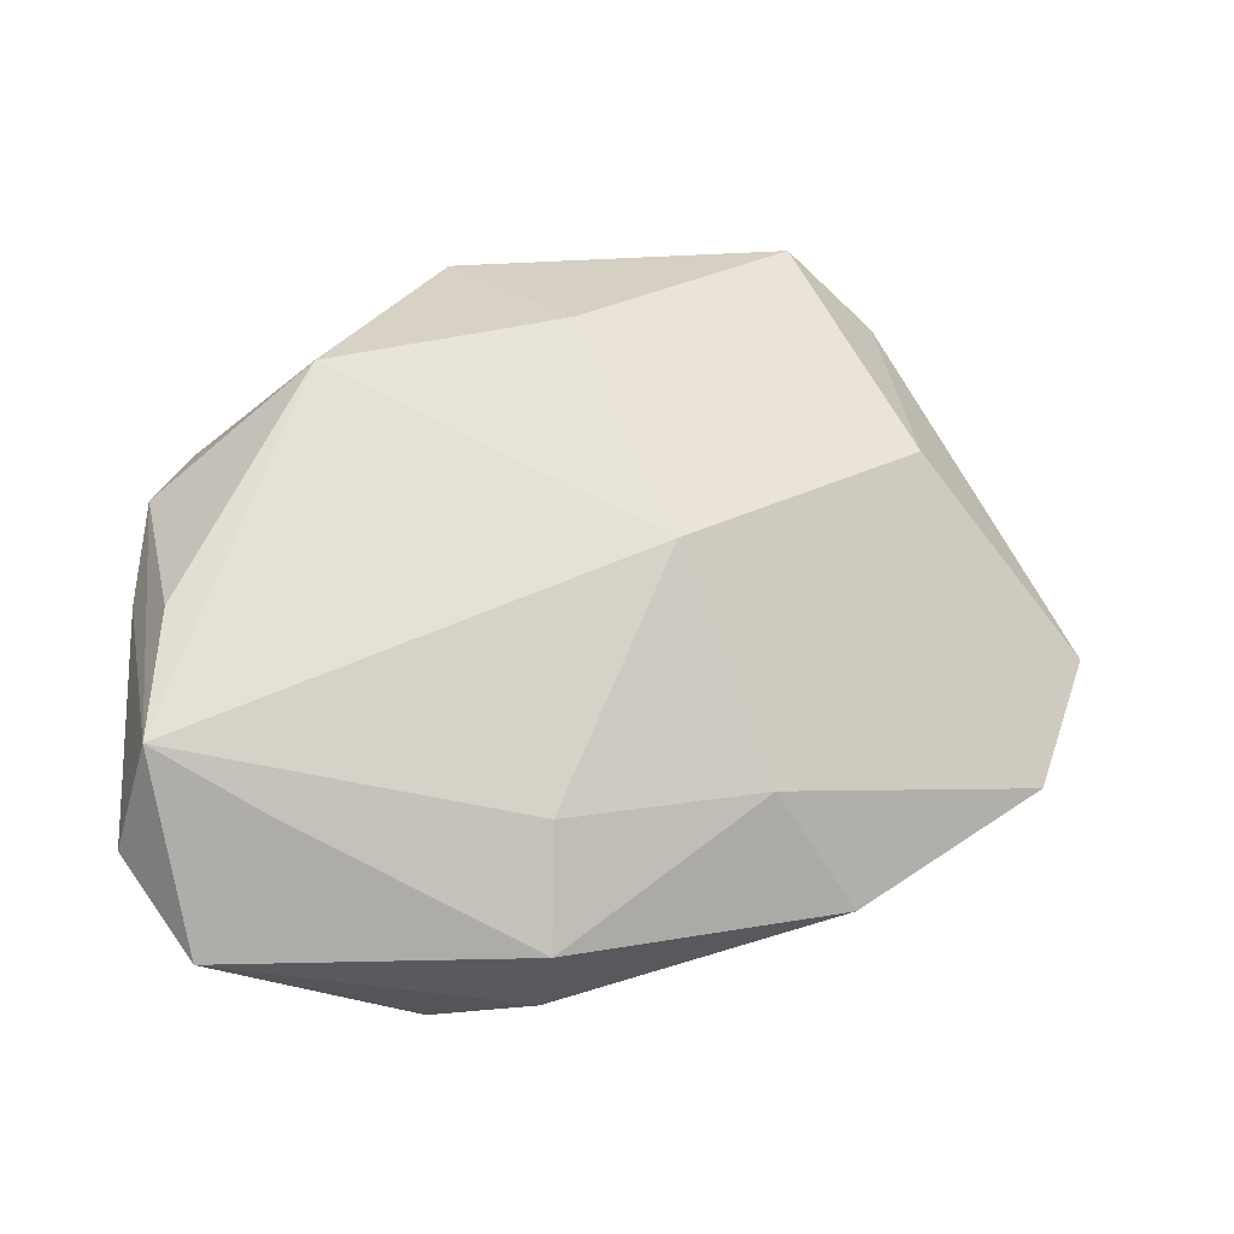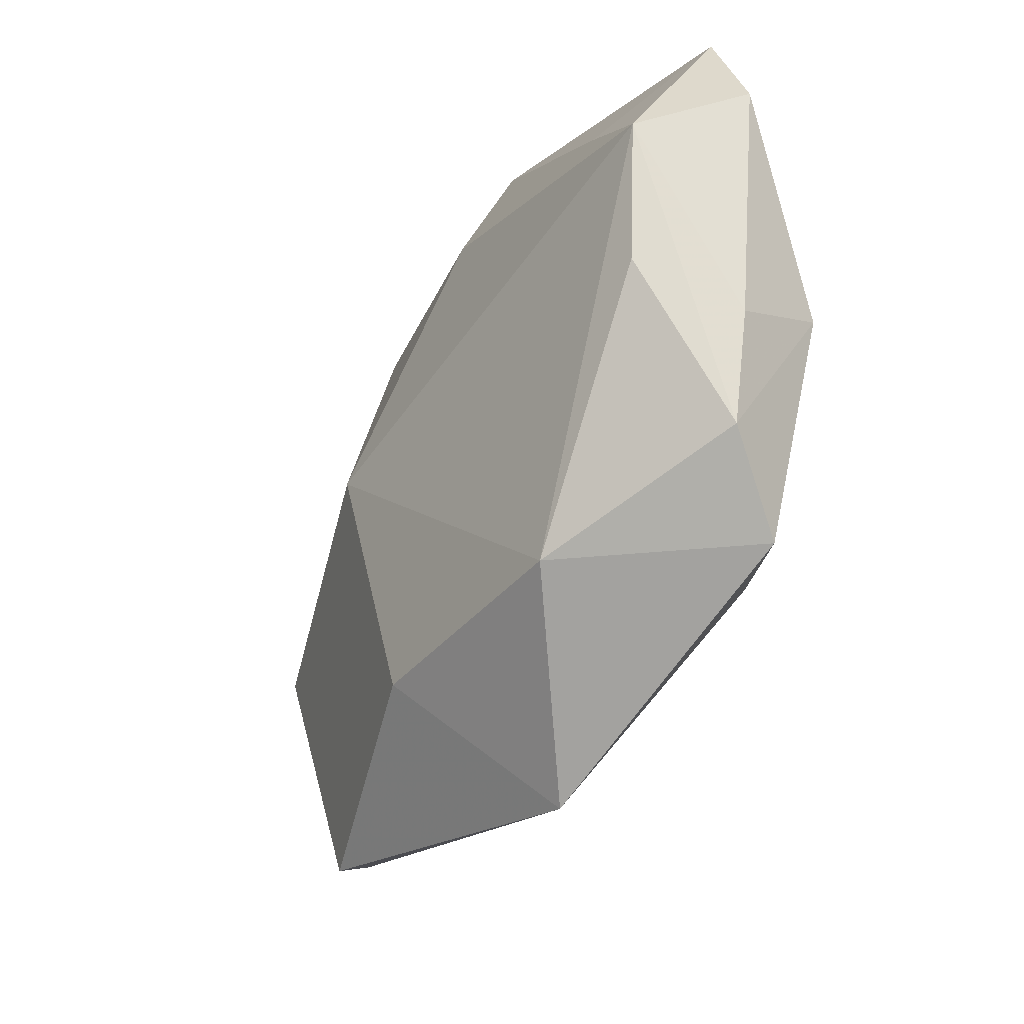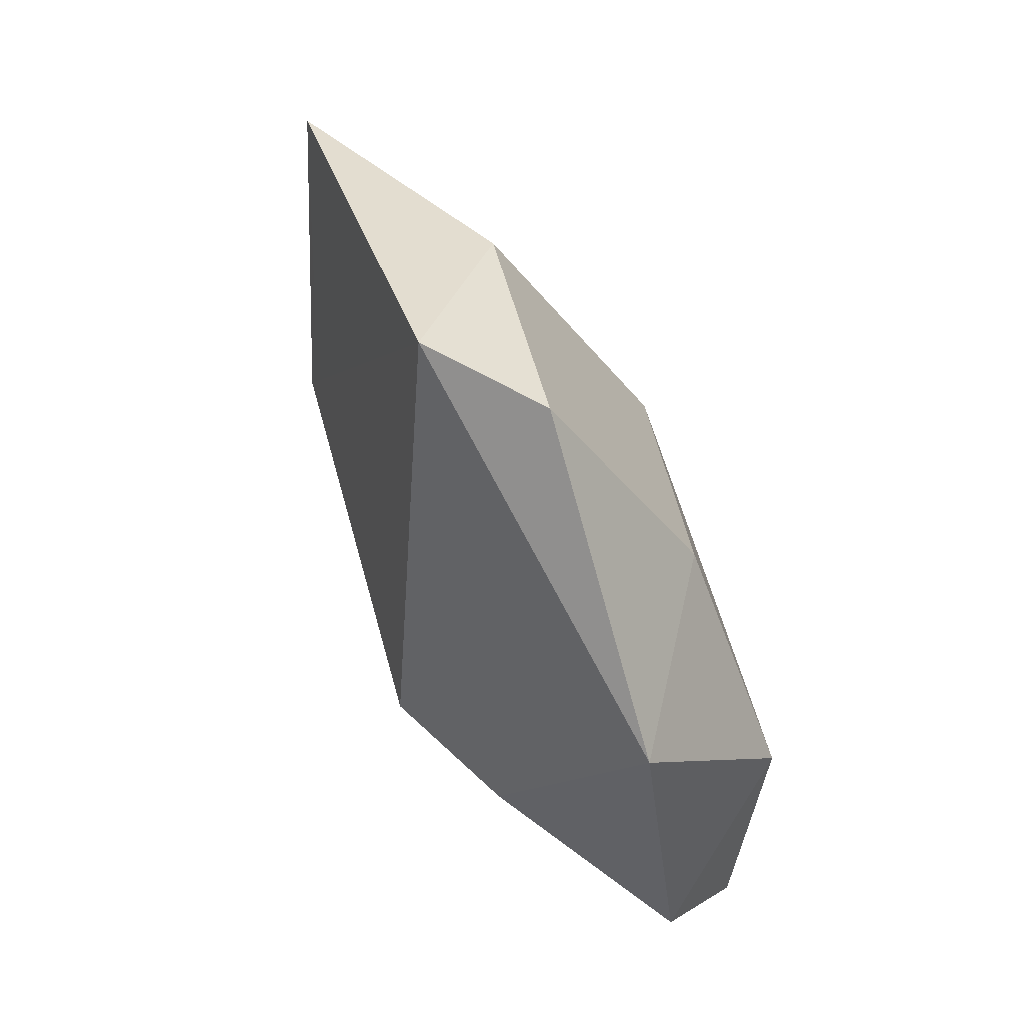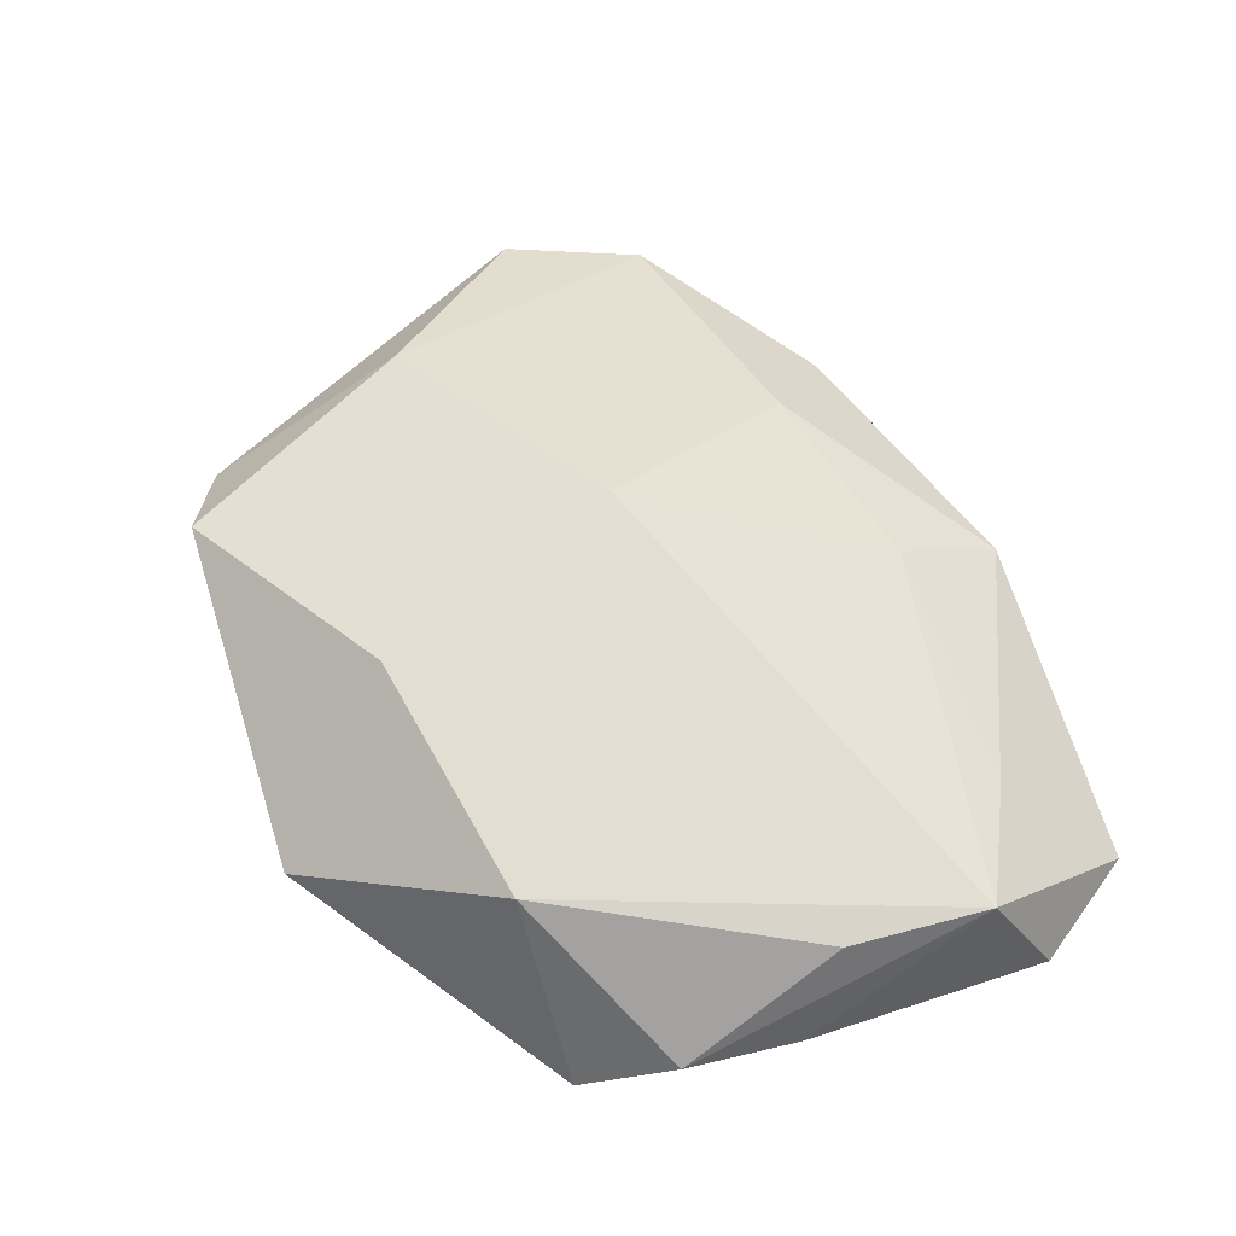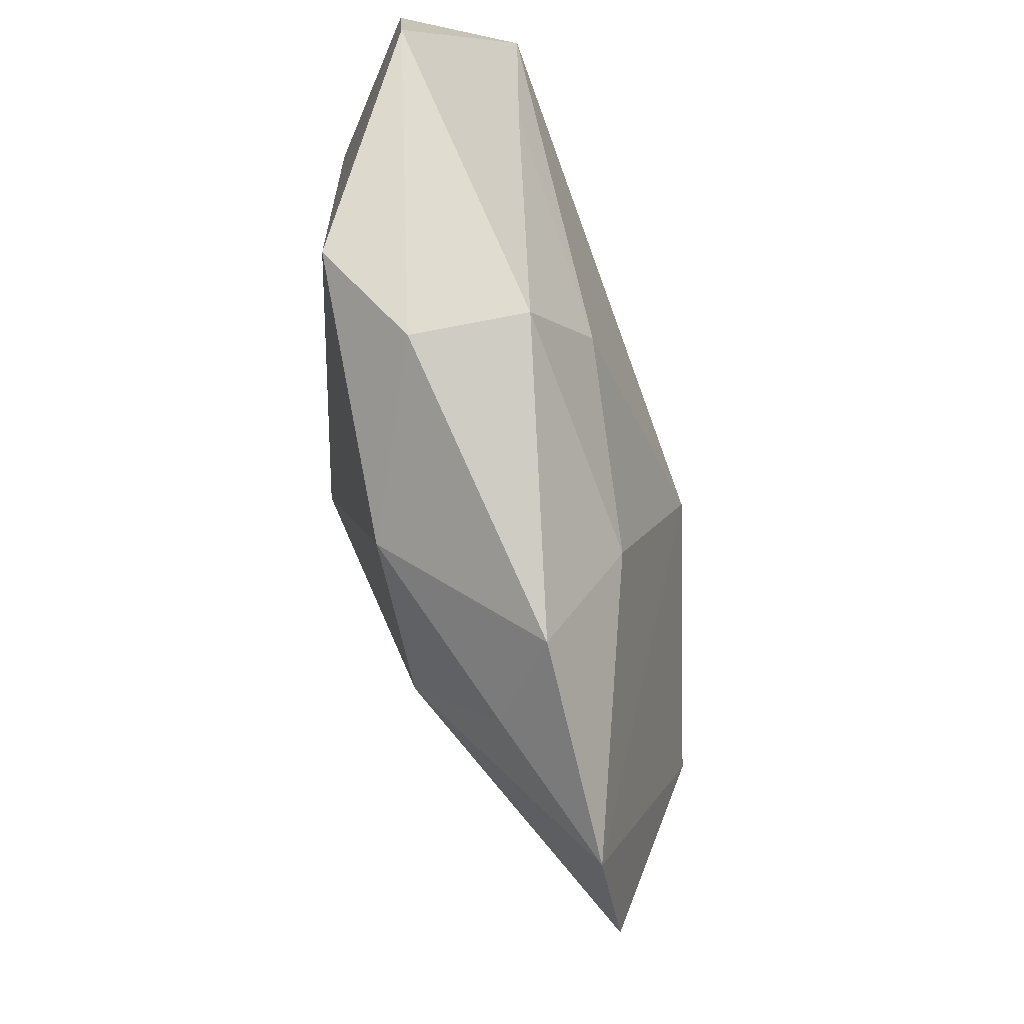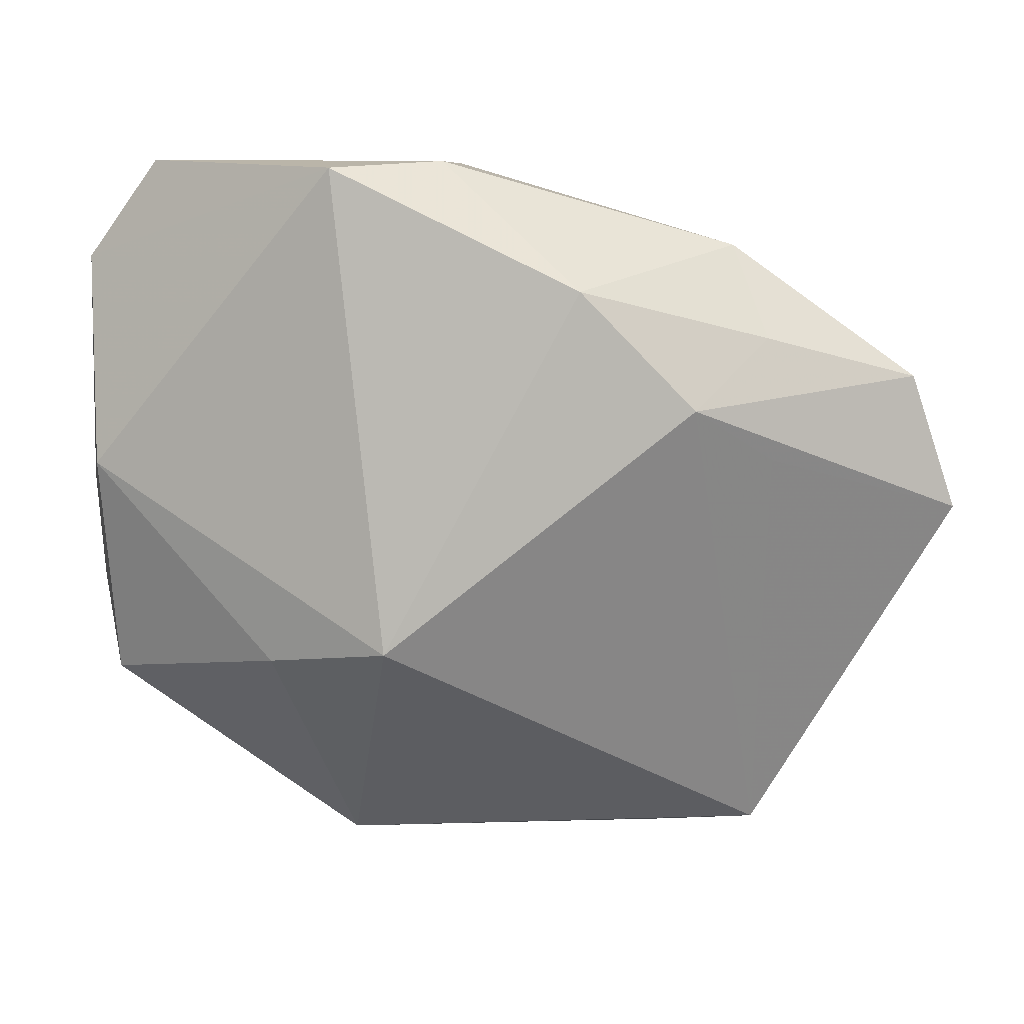
<metadata>
{"format":"obj","ext":"obj","renderer":"f3d","projection":"perspective","resolution":1024,"background":"white","views":[{"elev":61.4,"azim":-179.4,"up":"+Z"},{"elev":-21.9,"azim":55.1,"up":"+Y"},{"elev":-75.0,"azim":-69.1,"up":"+Y"},{"elev":67.9,"azim":72.8,"up":"+Z"},{"elev":70.1,"azim":-109.6,"up":"+Y"},{"elev":9.6,"azim":-178.4,"up":"+Y"}]}
</metadata>
<code>
v -0.02194 0.0101 -0.01575
v -0.04236 0.01227 -0.005987
v 0.03175 0.01777 0.01287
v 0.02167 0.02242 0.009422
v -0.01855 0.01759 0.004508
v -0.02867 -0.03155 5.034e-05
v 0.0006993 0.03174 -0.007778
v 0.02823 0.03174 0.0009752
v -0.001505 -0.02244 0.01446
v -0.02901 0.005295 -0.01211
v 0.03349 0.00373 -0.004578
v -0.04645 5.936e-05 -0.005299
v -0.02571 0.02416 -0.005064
v -0.02861 0.01607 -0.01024
v -0.0005595 0.03139 0.002451
v 0.03569 0.001159 0.004925
v 0.0328 -0.01696 0.0003324
v 0.02051 -0.01768 0.01446
v -0.02051 -0.03447 0.008125
v 0.03516 -0.008774 0.005837
v 0.01038 -0.03459 0.005263
v 0.03123 0.005444 0.0129
v 0.035 0.02267 0.00272
v 0.01051 0.03121 -0.01201
v -0.01174 0.02053 -0.01529
v 0.005693 -0.01195 -0.0162
v -0.0316 -0.01357 0.007393
v -0.01039 -0.0004937 0.01446
v -0.0006121 0.02193 0.008256
v 0.01661 -0.01381 -0.01057
f 6 1 26
f 27 19 28
f 12 6 27
f 27 6 19
f 18 3 28
f 2 1 12
f 12 27 2
f 28 5 2
f 2 27 28
f 12 1 10
f 10 6 12
f 1 6 10
f 26 24 11
f 11 24 23
f 16 23 3
f 16 11 23
f 28 19 9
f 9 18 28
f 17 18 21
f 21 9 19
f 18 9 21
f 19 6 21
f 21 6 26
f 7 24 25
f 26 1 25
f 25 24 26
f 13 2 5
f 5 15 13
f 13 15 7
f 7 25 13
f 28 3 29
f 29 5 28
f 29 15 5
f 3 4 29
f 29 4 15
f 23 24 8
f 15 4 8
f 7 15 8
f 8 24 7
f 3 23 8
f 8 4 3
f 26 11 30
f 30 11 17
f 30 21 26
f 17 21 30
f 20 18 17
f 17 11 20
f 11 16 20
f 20 16 3
f 1 2 14
f 14 25 1
f 2 13 14
f 14 13 25
f 3 18 22
f 22 20 3
f 18 20 22

</code>
